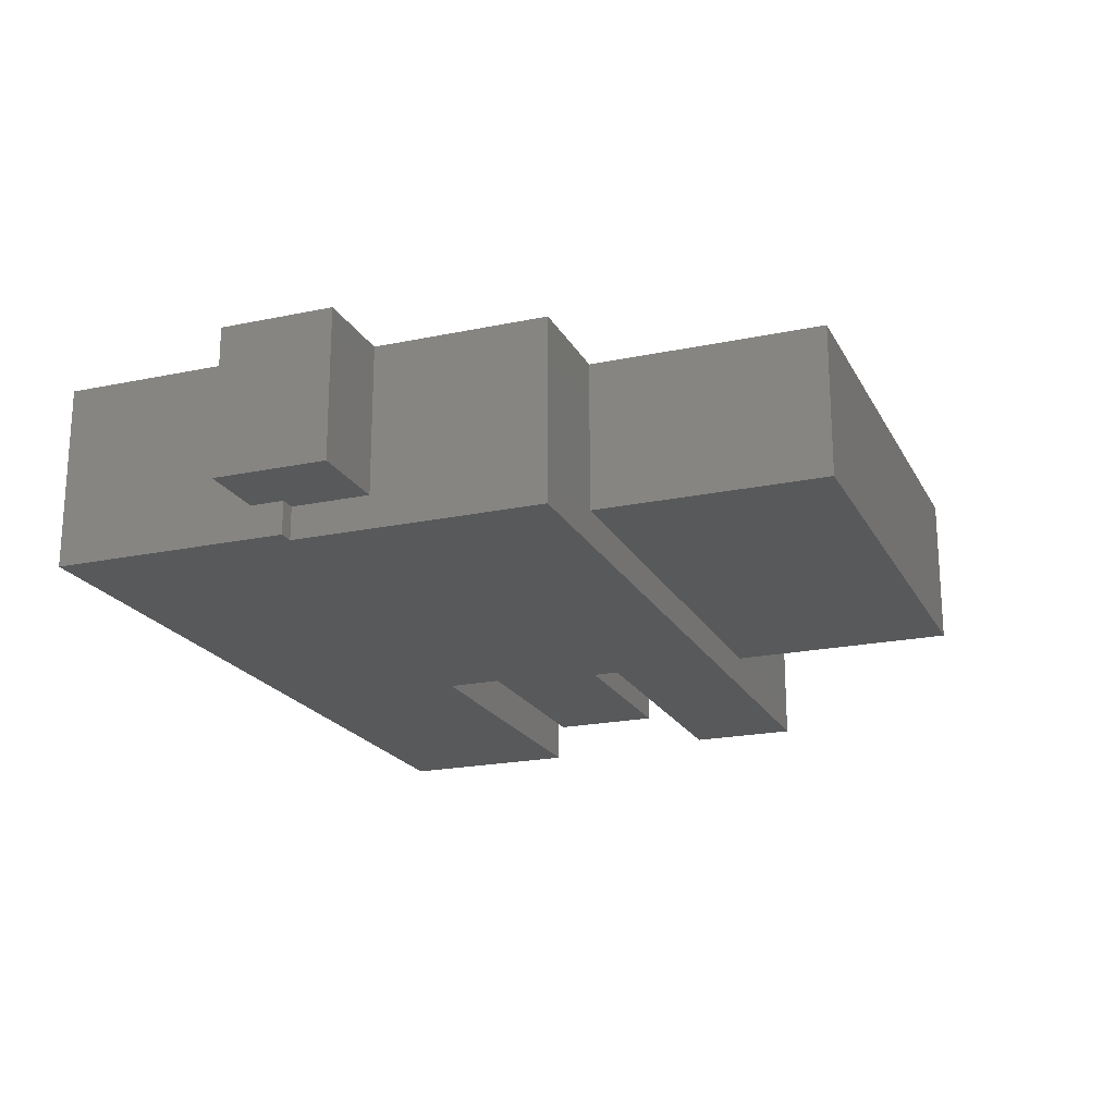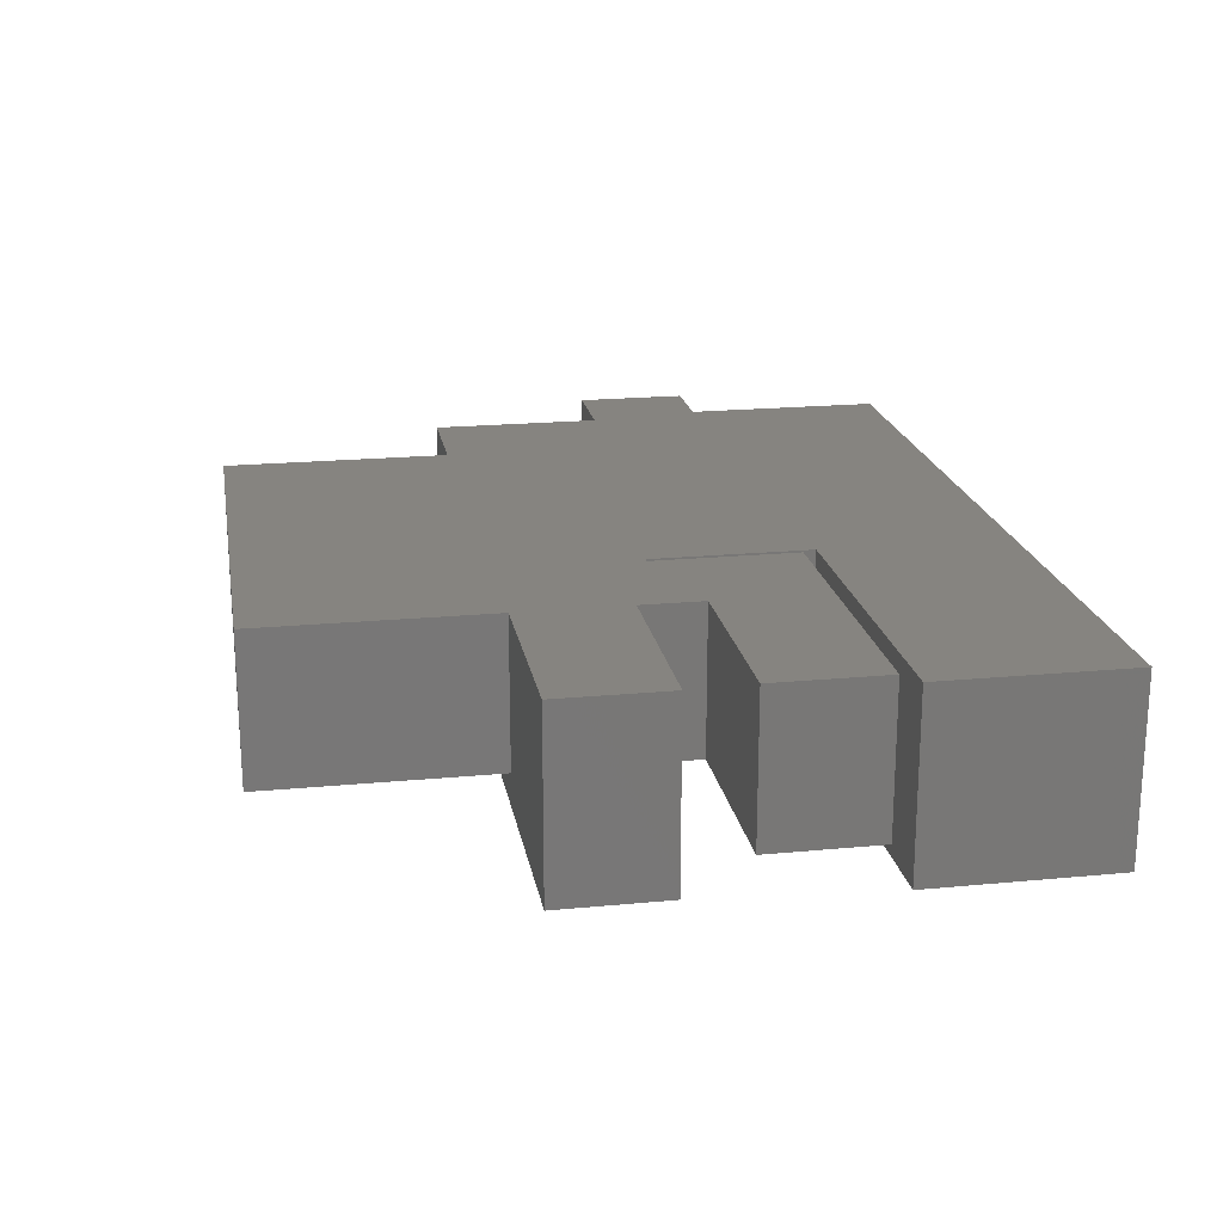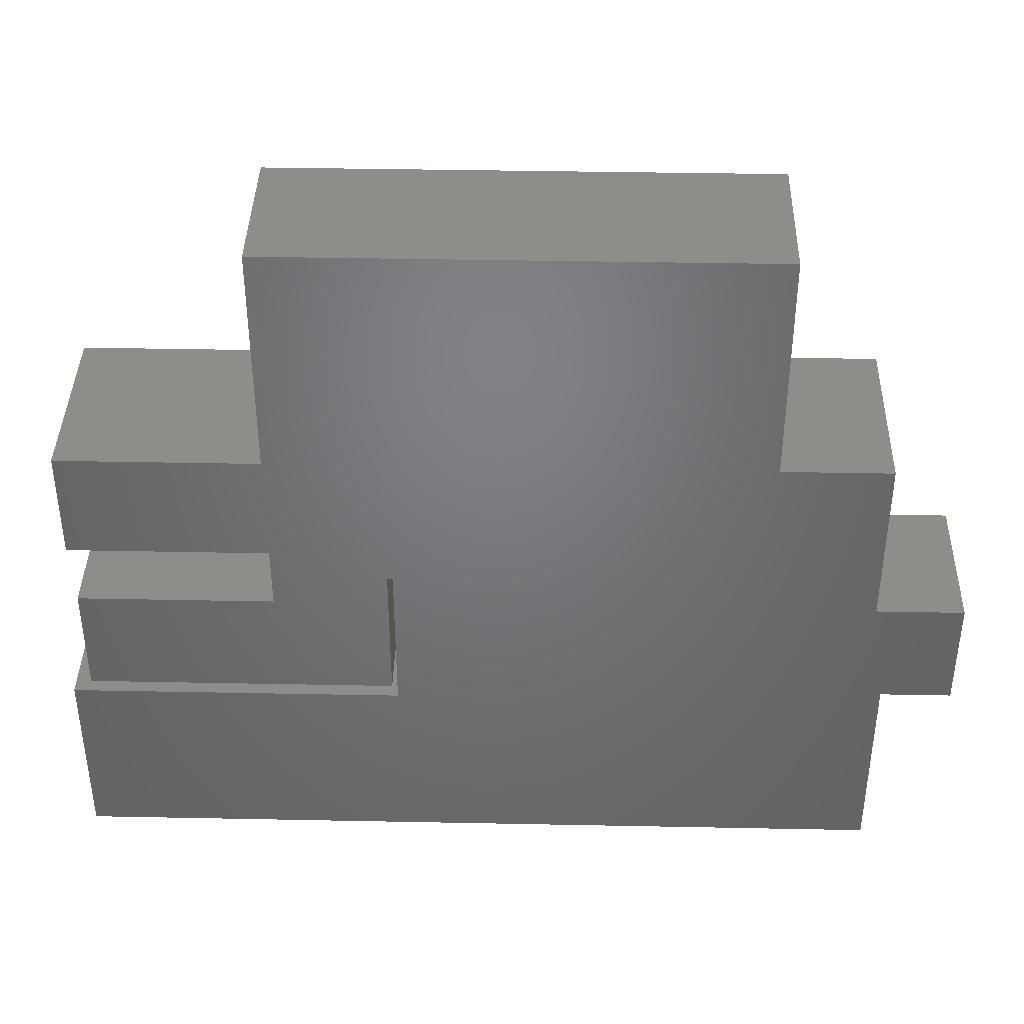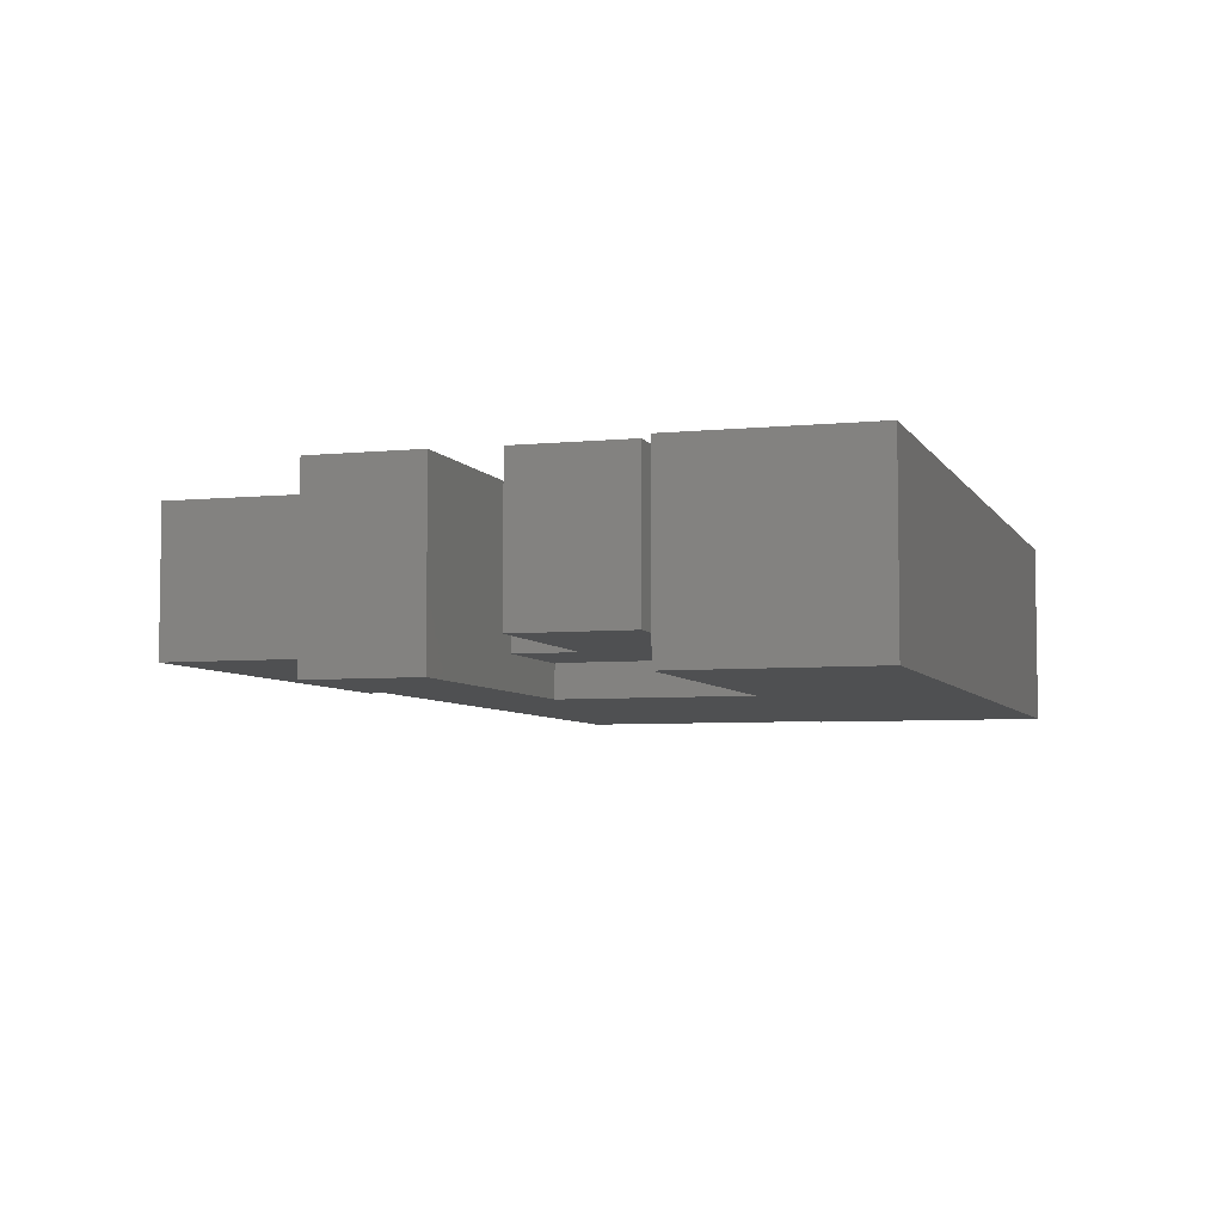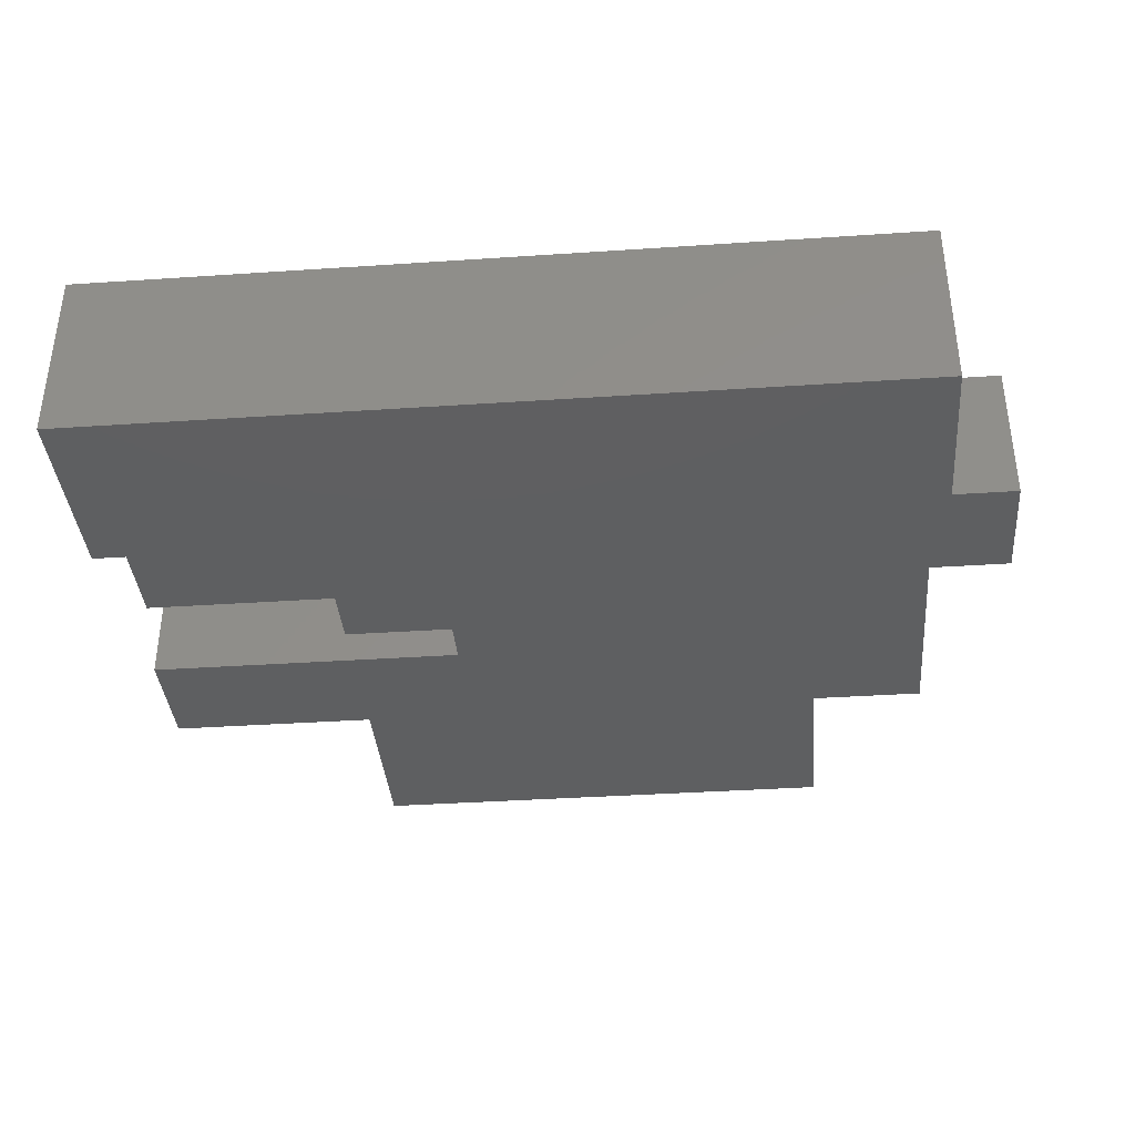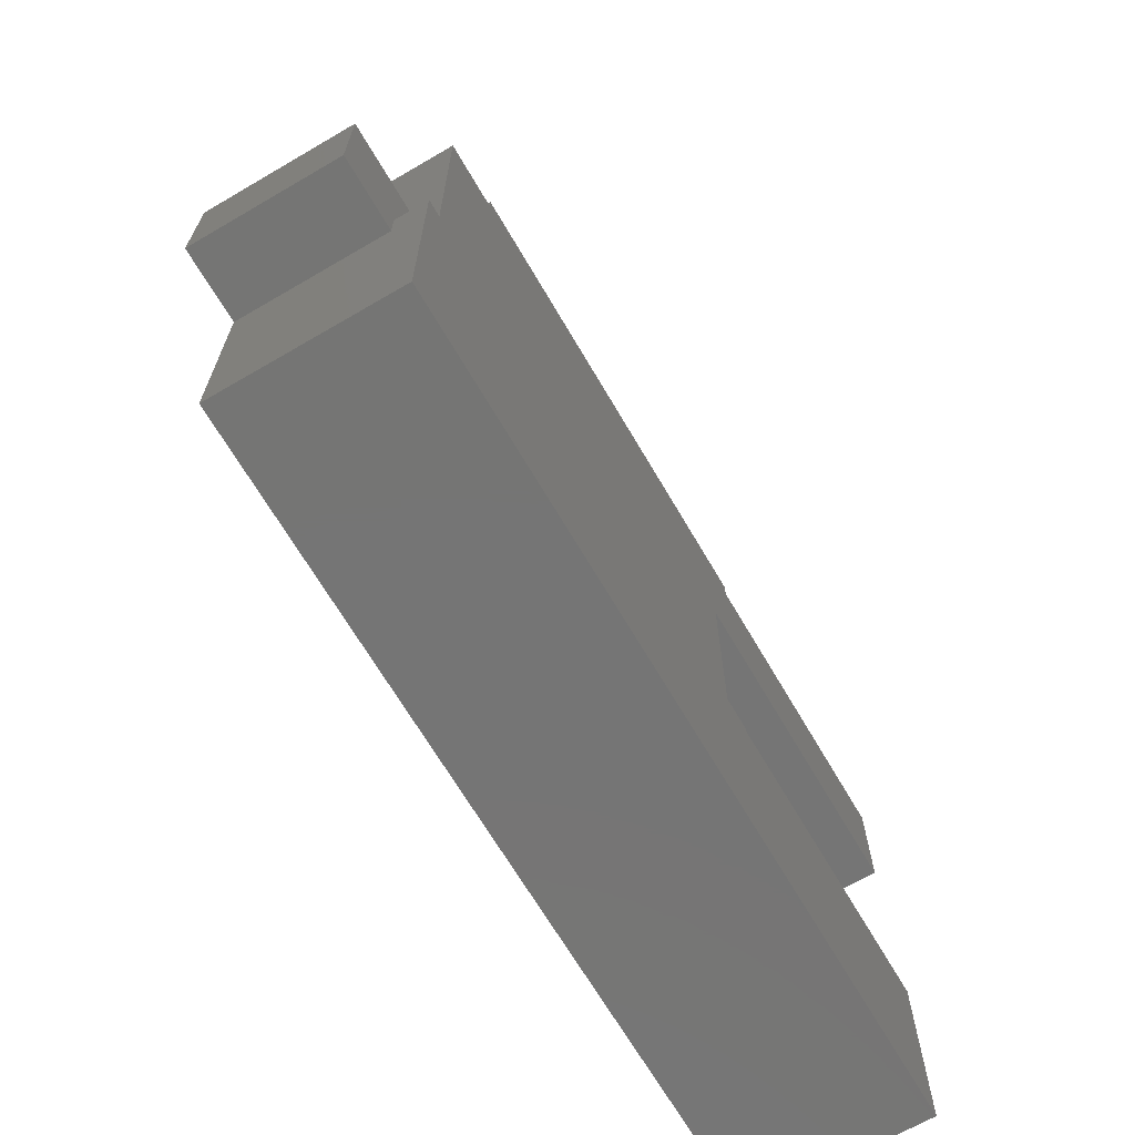
<metadata>
{"format":"stl","ext":"stl","renderer":"f3d","projection":"perspective","resolution":1024,"background":"white","views":[{"elev":-20.3,"azim":-68.9,"up":"+Y"},{"elev":20.1,"azim":80.1,"up":"+Y"},{"elev":39.8,"azim":-178.6,"up":"+Z"},{"elev":-5.5,"azim":107.3,"up":"+Y"},{"elev":-37.6,"azim":-175.1,"up":"+Y"},{"elev":-67.5,"azim":-59.7,"up":"+Z"}]}
</metadata>
<code>
# stl→obj: 85 verts, 166 faces
v -0.7483 -0.01587 -0.05661
v -0.8838 -0.2857 -0.05661
v -0.8838 -0.01587 -0.05661
v -0.7483 -0.2857 -0.05661
v -0.8838 0 -0.05661
v -0.7483 0 -0.05661
v -0.7483 -0.3492 0.008289
v -0.7483 -0.2857 0.008289
v -0.7483 -0.3492 -0.4467
v -0.7483 -0.01587 -0.4467
v -0.8838 -0.2857 0.1607
v -0.718 -0.2857 0.1607
v -0.718 -0.2857 0.008289
v -0.8838 -0.01587 0.1607
v -0.7483 0 -0.4467
v -0.7483 0 0.008289
v -0.8838 0 0.1607
v -0.718 0 0.1607
v -0.718 0 0.008289
v 0.8291 -0.01587 -0.4467
v 0.8291 -0.3492 -0.4467
v -0.718 -0.3492 0.008289
v 0.1921 -0.3492 -0.08272
v 0.1921 -0.3492 0.2813
v -0.718 -0.3492 0.4937
v 0.8291 -0.3492 -0.08272
v 0.7988 -0.3492 0.4937
v 0.7988 -0.3492 0.2813
v -0.718 -0.01587 0.1607
v -0.718 -0.01587 0.4937
v 0.8291 0 -0.4467
v -0.294 0 -0.05661
v 0.1921 0 -0.08272
v -0.04568 0 0.2228
v -0.294 0 0.2228
v 0.1921 0 0.2228
v 0.8291 0 -0.08272
v -0.5113 0 0.1607
v -0.5113 0 0.4937
v 0.1921 0 0.2813
v 0.4199 0 0.4937
v 0.4199 0 0.2813
v 0.8291 -0.01587 -0.08272
v 0.1921 -0.01587 -0.08272
v 0.1921 -0.2857 0.2228
v 0.1921 -0.2857 0.2813
v 0.1921 -0.01587 0.2228
v 0.4199 -0.2857 0.2813
v 0.7988 -0.01587 0.2813
v 0.4199 -0.01587 0.2813
v 0.7988 -0.01587 0.4937
v 0.4199 -0.2857 0.4937
v 0.4199 -0.01587 0.4937
v -0.5113 -0.2857 0.4937
v -0.5113 -0.01587 0.4937
v -0.718 0 0.4937
v -0.2319 0 0.9367
v -0.5113 0 0.9367
v 0.1406 0 0.9367
v 0.4199 0 0.9367
v 0.7988 0 0.4937
v 0.7988 0 0.2813
v 0.2026 0 0.2228
v 0.4199 0 0.1607
v 0.2026 0 -0.05661
v 0.7924 0 -0.05661
v 0.7924 0 0.1607
v 0.2026 -0.01587 0.2228
v 0.2026 -0.2857 0.2228
v 0.4199 -0.2857 0.1607
v 0.2026 -0.2857 -0.05661
v 0.7924 -0.2857 -0.05661
v 0.7924 -0.2857 0.1607
v 0.4199 -0.01587 0.1607
v 0.4199 -0.01587 0.9367
v 0.4199 -0.2857 0.9367
v -0.2319 -0.2857 0.9367
v -0.5113 -0.2857 0.9367
v 0.1406 -0.2857 0.9367
v -0.5113 -0.01587 0.9367
v -0.2319 -0.01587 0.9367
v 0.1406 -0.01587 0.9367
v 0.7924 -0.01587 0.1607
v 0.7924 -0.01587 -0.05661
v 0.2026 -0.01587 -0.05661
f 1 2 3
f 1 4 2
f 1 3 5
f 1 5 6
f 4 7 8
f 9 7 4
f 10 4 1
f 10 9 4
f 8 2 4
f 11 2 8
f 12 8 13
f 12 11 8
f 3 11 14
f 3 2 11
f 10 1 6
f 10 6 15
f 16 6 5
f 17 16 5
f 18 19 16
f 18 16 17
f 3 14 17
f 3 17 5
f 20 9 10
f 20 21 9
f 22 7 9
f 23 22 9
f 21 23 9
f 24 25 22
f 24 22 23
f 26 23 21
f 27 24 28
f 27 25 24
f 8 22 13
f 8 7 22
f 14 12 29
f 14 11 12
f 12 25 30
f 22 25 12
f 13 22 12
f 29 12 30
f 20 10 15
f 20 15 31
f 32 15 6
f 33 15 32
f 34 32 35
f 34 33 32
f 31 15 33
f 36 33 34
f 37 31 33
f 14 29 18
f 14 18 17
f 19 6 16
f 32 6 19
f 38 19 18
f 38 32 19
f 35 32 38
f 39 35 38
f 34 35 39
f 40 36 34
f 40 34 39
f 41 42 40
f 41 40 39
f 43 21 20
f 43 26 21
f 44 26 43
f 44 23 26
f 45 23 44
f 45 24 23
f 46 24 45
f 47 45 44
f 48 24 46
f 28 24 48
f 49 48 50
f 49 28 48
f 51 28 49
f 51 27 28
f 52 27 51
f 53 52 51
f 25 52 54
f 25 27 52
f 30 54 55
f 30 25 54
f 29 30 56
f 29 56 18
f 43 20 31
f 43 31 37
f 47 44 33
f 47 33 36
f 44 43 37
f 44 37 33
f 39 18 56
f 39 38 18
f 57 39 58
f 41 39 57
f 59 41 57
f 60 41 59
f 61 42 41
f 61 62 42
f 40 63 36
f 64 65 63
f 42 63 40
f 42 64 63
f 66 65 64
f 67 66 64
f 68 45 47
f 68 69 45
f 46 45 69
f 70 69 71
f 48 46 69
f 48 69 70
f 72 70 71
f 73 70 72
f 50 70 74
f 50 48 70
f 49 50 42
f 49 42 62
f 51 49 62
f 51 62 61
f 53 51 61
f 53 61 41
f 75 52 53
f 75 76 52
f 77 78 54
f 52 77 54
f 79 77 52
f 76 79 52
f 55 78 80
f 55 54 78
f 30 55 39
f 30 39 56
f 68 47 36
f 68 36 63
f 55 80 58
f 55 58 39
f 80 81 57
f 80 57 58
f 81 82 59
f 81 59 57
f 82 75 60
f 82 60 59
f 75 53 41
f 75 41 60
f 50 74 64
f 50 64 42
f 74 83 67
f 74 67 64
f 83 84 66
f 83 66 67
f 84 85 65
f 84 65 66
f 85 68 63
f 85 63 65
f 85 69 68
f 85 71 69
f 74 73 83
f 74 70 73
f 83 72 84
f 83 73 72
f 84 71 85
f 84 72 71
f 82 76 75
f 82 79 76
f 80 77 81
f 80 78 77
f 81 79 82
f 81 77 79

</code>
